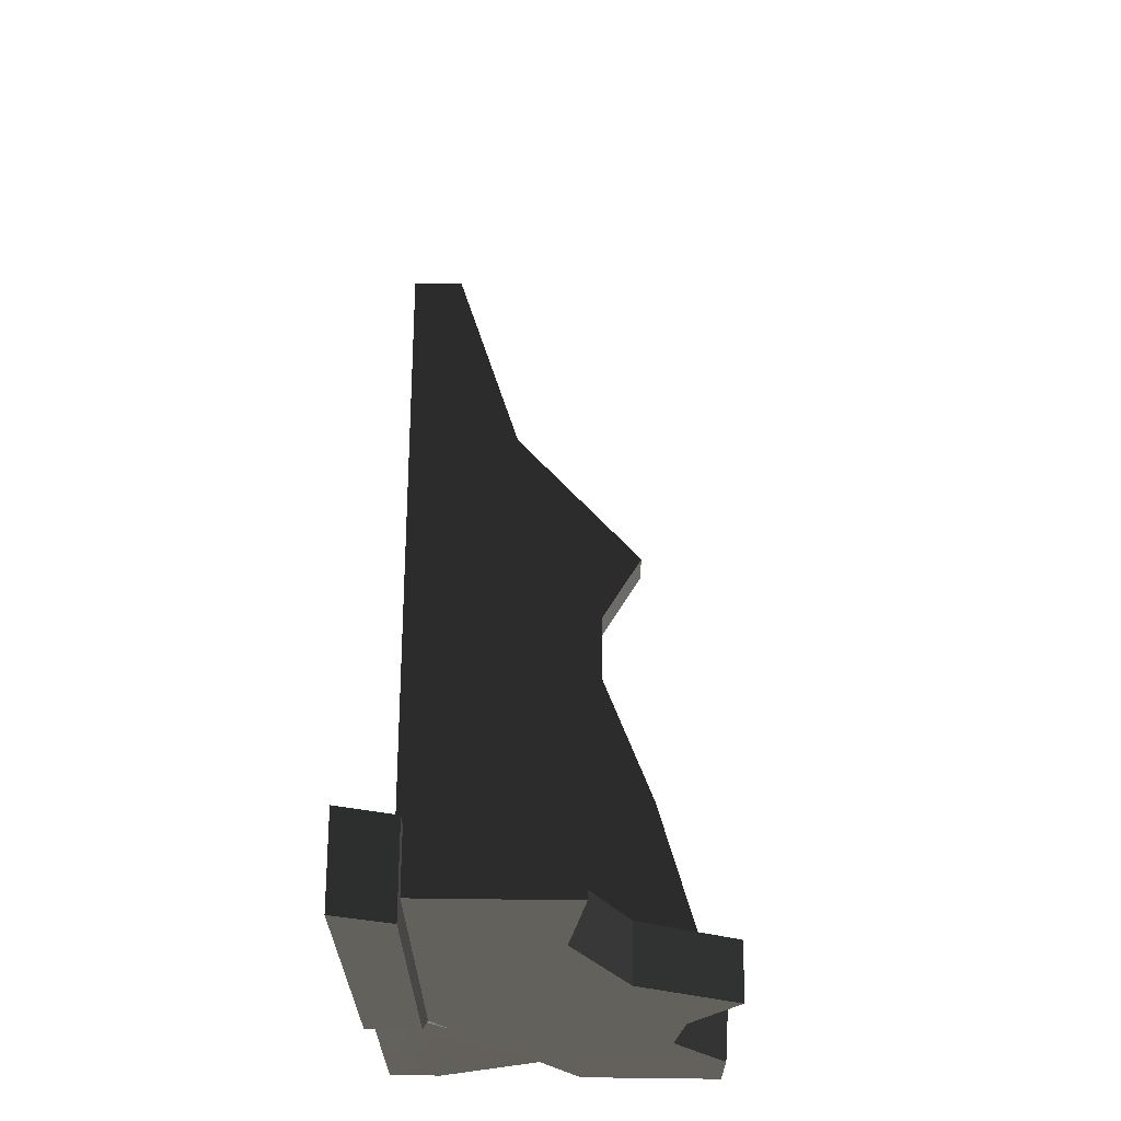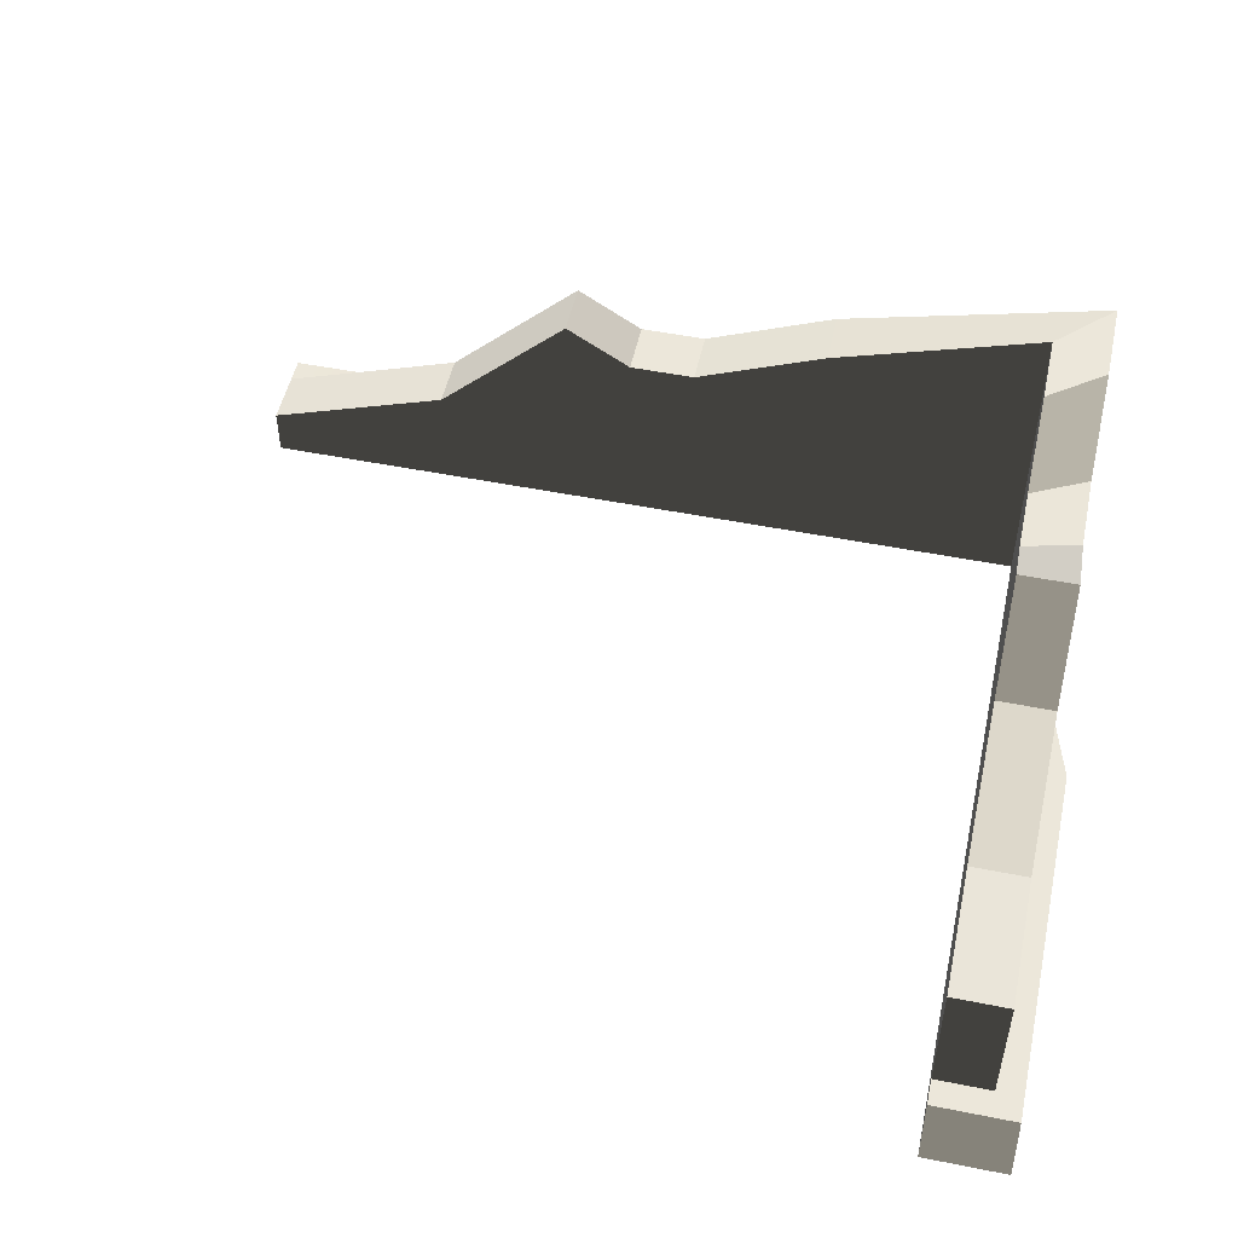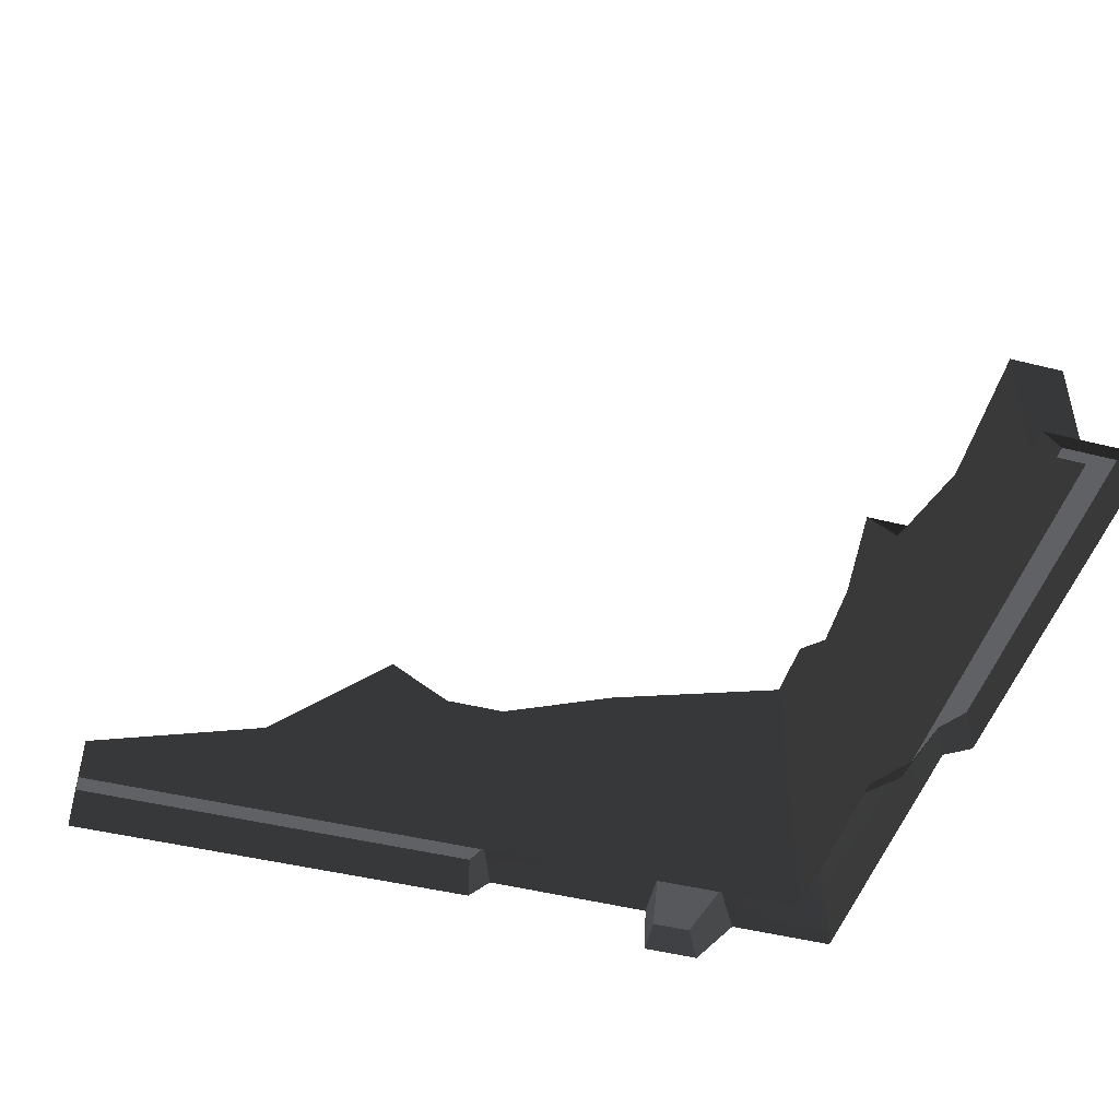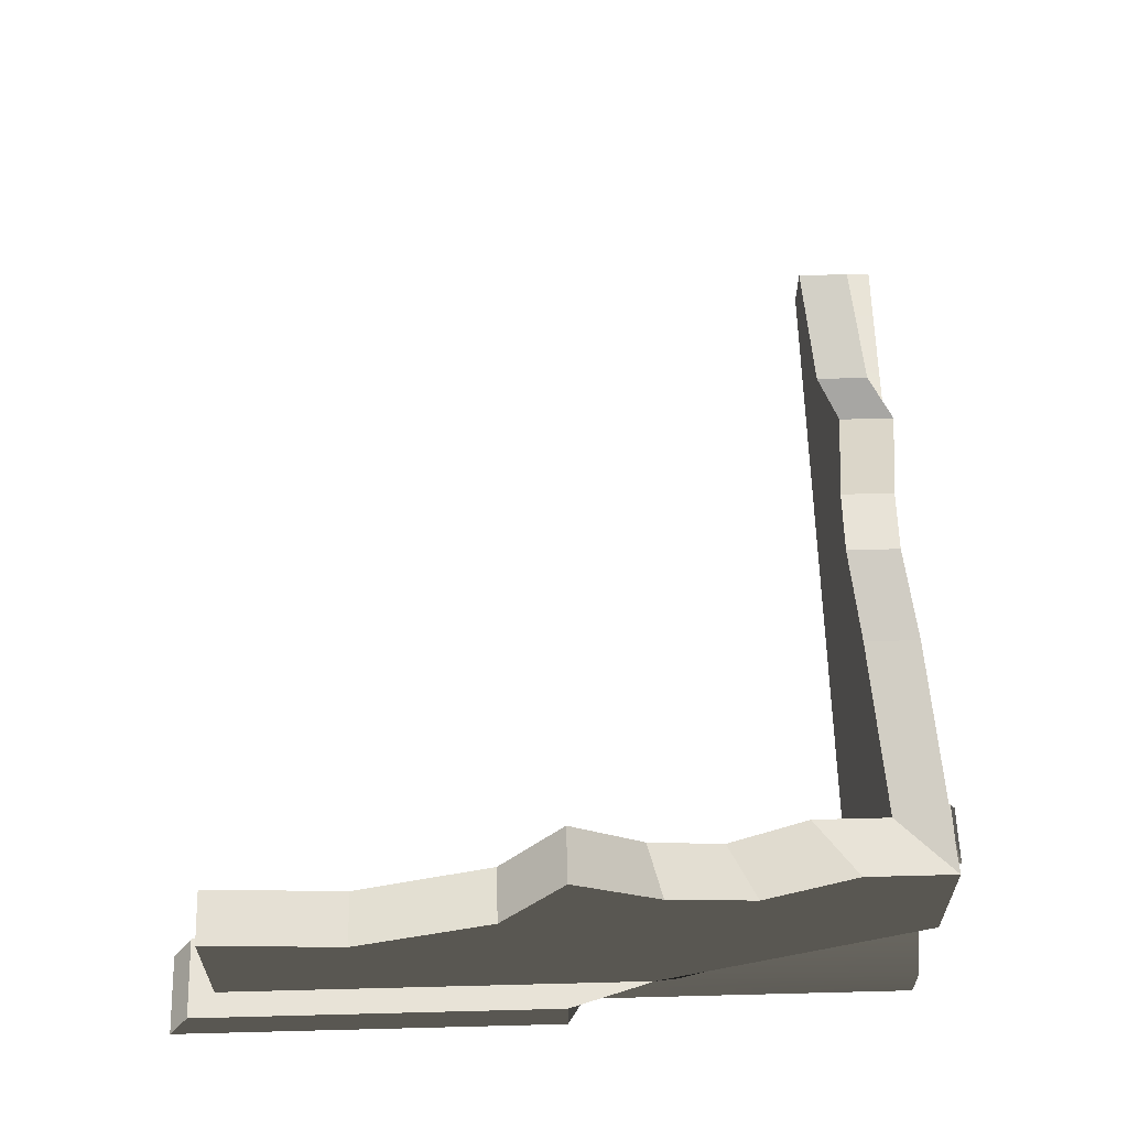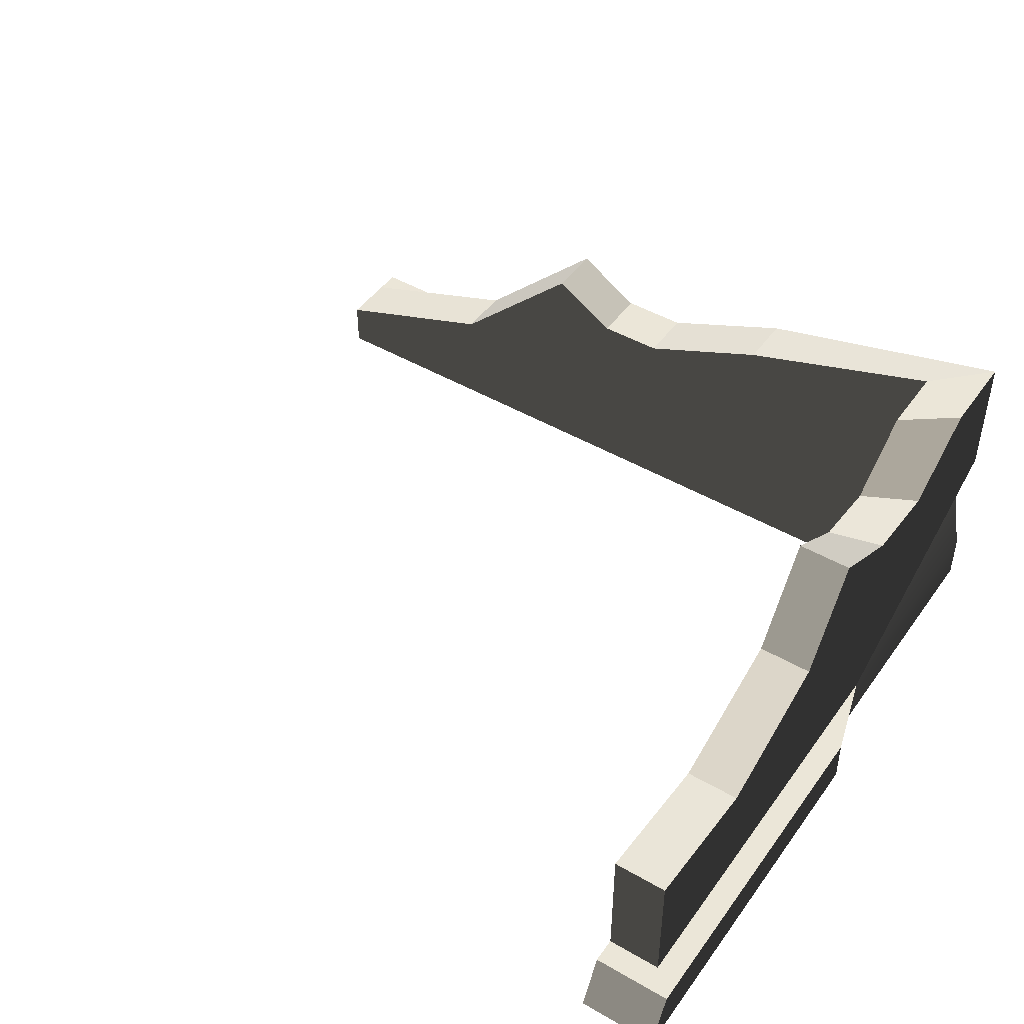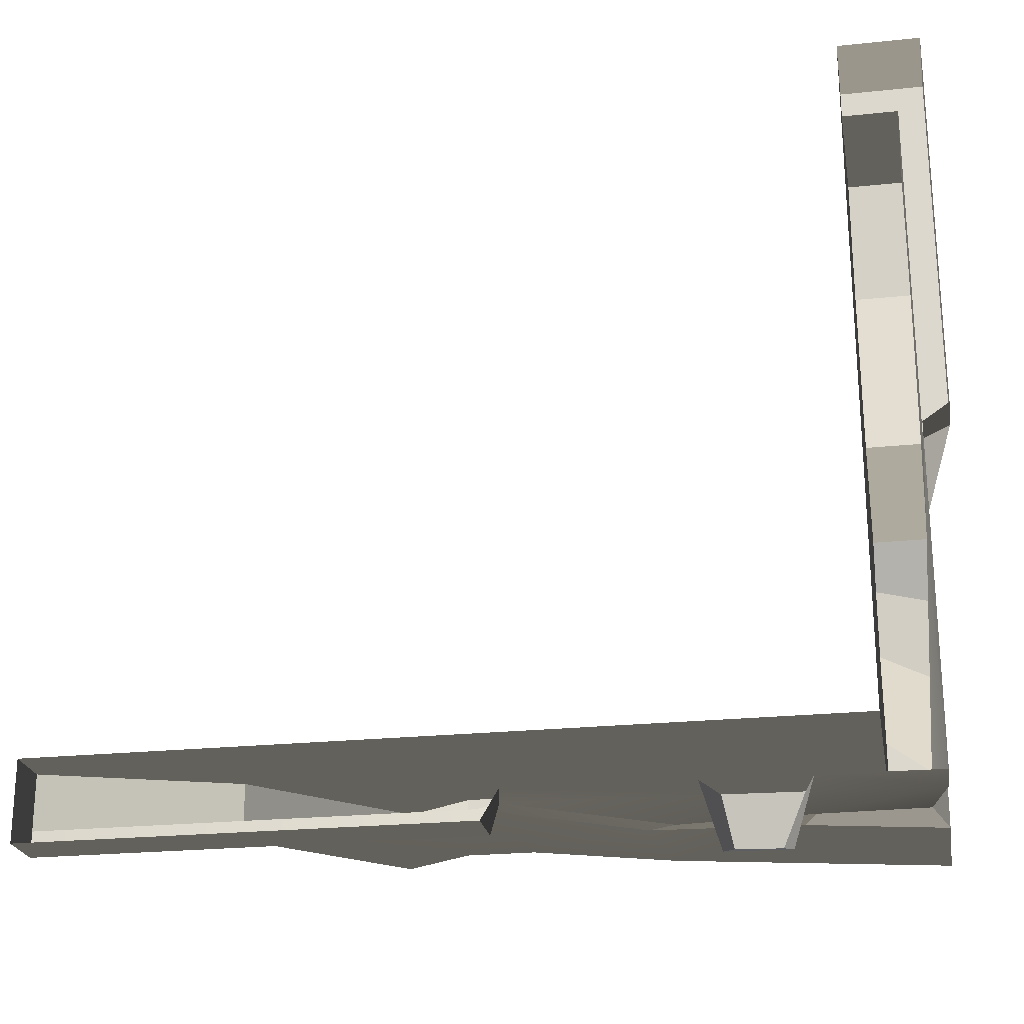
<metadata>
{"format":"obj","ext":"obj","renderer":"f3d","projection":"perspective","resolution":1024,"background":"white","views":[{"elev":68.2,"azim":90.7,"up":"+Z"},{"elev":50.8,"azim":12.3,"up":"+Y"},{"elev":-46.4,"azim":-15.8,"up":"+Y"},{"elev":61.5,"azim":88.5,"up":"+Y"},{"elev":46.4,"azim":33.5,"up":"+Y"},{"elev":-23.4,"azim":10.1,"up":"+Z"}]}
</metadata>
<code>
v 1.636 1.433 -1.393
v 1.636 0.382 0.6016
v 1.636 0.382 2.596
v 1.636 0.382 3.925
v 1.636 1.324 2.842
v 1.636 1.739 1.76
v 1.636 2.075 -0.06317
v 1.636 2.485 -1.393
v 1.636 2.485 -0.7279
v 1.636 2.139 0.6016
v 1.636 2.485 1.266
v 1.636 1.433 3.925
v 1.61 0.3558 0.4175
v 1.636 0.382 -1.393
v 1.636 3.785e-16 -1.393
v 1.521 1.301 -1.274
v 1.636 0.2879 1.134
v 1.636 4.768e-07 1.134
v -4.828 -3.877e-16 -1.585
v -1.497 1.99e-17 -1.586
v -1.497 0.382 -1.586
v -4.828 0.382 -1.585
v -4.828 0.382 -1.585
v -1.497 0.382 -1.586
v -1.596 0.382 -1.393
v -4.828 0.382 -1.393
v -0.4861 1.126 -1.393
v 0.6233 1.182 -1.393
v -0.3897 1.981 -1.393
v -1.387 1.564 -1.393
v -0.4861 1.126 -1.393
v -1.596 0.382 -1.393
v -1.886 1.564 -1.393
v -3.412 0.8748 -1.393
v -4.828 0.382 -1.393
v -2.385 1.873 -1.393
v 0.6233 1.182 -1.393
v 1.636 2.485 -1.393
v 1.636 1.433 -1.393
v -0.3897 1.981 -1.393
v -0.3897 1.981 -0.9682
v -1.387 1.564 -0.9682
v -1.387 1.564 -1.393
v -2.385 1.873 -1.393
v -2.385 1.873 -0.9682
v -3.412 0.8748 -0.9682
v -3.412 0.8748 -1.393
v 1.636 2.485 -1.393
v 1.212 2.485 -0.9682
v -0.3897 1.981 -0.9682
v -0.3897 1.981 -1.393
v 1.212 1.433 3.925
v 1.212 1.324 2.842
v 1.636 1.324 2.842
v 1.636 1.433 3.925
v 1.212 2.485 -0.4095
v 1.212 2.485 -0.9682
v 1.636 2.485 -1.393
v 1.636 2.485 -0.7279
v 1.636 1.739 1.76
v 1.212 1.739 1.76
v 1.212 2.485 1.266
v 1.636 2.485 1.266
v -4.828 0.382 -1.393
v -4.828 0.382 -0.9682
v -4.828 -4.666e-16 -0.9682
v -4.828 -3.877e-16 -1.585
v -4.828 0.382 -1.585
v -3.412 0.8748 -1.393
v -3.412 0.8748 -0.9682
v -4.828 0.382 -0.9682
v -4.828 0.382 -1.393
v -1.387 1.564 -1.393
v -1.387 1.564 -0.9682
v -1.886 1.564 -0.9682
v -1.886 1.564 -1.393
v -1.886 1.564 -1.393
v -1.886 1.564 -0.9682
v -2.385 1.873 -0.9682
v -2.385 1.873 -1.393
v 1.636 0.382 3.925
v 1.212 0.382 3.925
v 1.212 1.433 3.925
v 1.636 1.433 3.925
v 1.212 1.324 2.842
v 1.212 1.739 1.76
v 1.636 1.739 1.76
v 1.636 1.324 2.842
v 1.636 2.139 0.6016
v 1.212 2.139 0.7077
v 1.212 2.075 0.1491
v 1.636 2.075 -0.06317
v 1.636 2.485 1.266
v 1.212 2.485 1.266
v 1.212 2.139 0.7077
v 1.636 2.139 0.6016
v 1.212 2.075 0.1491
v 1.212 2.485 -0.4095
v 1.636 2.485 -0.7279
v 1.636 2.075 -0.06317
v 0.717 1.02 -1.361
v 1.521 1.301 -1.274
v 1.636 1.433 -1.393
v 0.717 1.02 -1.361
v 1.636 1.433 -1.393
v 0.6233 1.182 -1.393
v -0.4861 1.126 -1.393
v -0.2881 1.076 -1.375
v 0.717 1.02 -1.361
v 0.6233 1.182 -1.393
v 1.636 0.382 2.596
v 1.636 0.382 0.6016
v 1.833 0.382 1.267
v 1.833 0.382 4.122
v 1.636 0.382 3.925
v 1.212 0.382 3.925
v 1.212 0.382 4.122
v 1.833 -3.27e-16 4.307
v 1.833 0.382 4.122
v 1.833 0.382 1.267
v 1.833 6.2e-17 1.267
v -1.497 0.382 -1.586
v -1.428 0.3558 -1.366
v -1.596 0.382 -1.393
v -1.497 1.99e-17 -1.586
v -1.367 7.666e-18 -1.366
v -1.428 0.3558 -1.366
v -1.497 0.382 -1.586
v 1.521 1.301 -1.274
v 1.61 0.3558 0.4175
v 1.636 0.382 0.6016
v 1.521 1.301 -1.274
v 1.636 0.382 0.6016
v 1.636 1.433 -1.393
v 1.636 0.2879 1.134
v 1.833 0.382 1.267
v 1.636 0.382 0.6016
v 1.61 0.3558 0.4175
v 1.833 6.2e-17 1.267
v 1.833 0.382 1.267
v 1.636 0.2879 1.134
v 1.636 4.768e-07 1.134
v 1.636 0.382 -1.393
v 1.521 1.301 -1.274
v 0.717 1.02 -1.361
v 0.677 0.3755 -1.386
v -0.2881 1.076 -1.375
v 0.104 0.3689 -1.38
v -1.428 0.3558 -1.366
v -1.367 7.666e-18 -1.366
v -0.01389 1.749e-16 -1.38
v 0.7583 2.702e-16 -1.386
v 1.636 3.785e-16 -1.393
v 0.1359 2.573e-16 -1.88
v 0.6045 3.154e-16 -1.886
v 0.5232 0.2272 -1.814
v 0.1965 0.2207 -1.808
v -1.596 0.382 -1.393
v -1.428 0.3558 -1.366
v -0.2881 1.076 -1.375
v -0.4861 1.126 -1.393
v 1.833 0.382 4.122
v 1.833 -3.27e-16 4.307
v 1.212 -4.03e-16 4.307
v 1.212 0.382 4.122
v 1.212 0.382 4.122
v 1.212 -4.03e-16 4.307
v 1.212 2.722e-16 -0.9682
v 1.212 0.382 3.925
v 1.212 1.433 3.925
v 1.212 1.324 2.842
v 1.212 1.739 1.76
v 1.212 2.485 1.266
v 1.212 2.139 0.7077
v 1.212 2.075 0.1491
v 1.212 2.485 -0.4095
v 1.212 2.485 -0.9682
v -0.3897 1.981 -0.9682
v -1.892 -4.768e-07 -0.9682
v -1.387 1.564 -0.9682
v -2.385 1.873 -0.9682
v -3.412 0.8748 -0.9682
v -1.387 1.564 -0.9682
v -1.886 1.564 -0.9682
v -1.886 1.564 -0.9682
v -2.385 1.873 -0.9682
v 1.212 2.485 -0.9682
v 1.212 2.722e-16 -0.9682
v -1.892 -4.768e-07 -0.9682
v -0.3897 1.981 -0.9682
v -3.412 0.8748 -0.9682
v -1.892 -4.768e-07 -0.9682
v -4.828 -4.666e-16 -0.9682
v -4.828 -4.666e-16 -0.9682
v -4.828 0.382 -0.9682
v -0.01389 1.749e-16 -1.38
v 0.1359 2.573e-16 -1.88
v 0.1965 0.2207 -1.808
v 0.104 0.3689 -1.38
v 0.104 0.3689 -1.38
v 0.1965 0.2207 -1.808
v 0.5232 0.2272 -1.814
v 0.677 0.3755 -1.386
v 0.677 0.3755 -1.386
v 0.5232 0.2272 -1.814
v 0.6045 3.154e-16 -1.886
v 0.7583 2.702e-16 -1.386
g wall_damaged_01_(2)_712_159
f 1 3 2
f 3 1 4
f 4 1 5
f 5 1 6
f 6 1 7
f 7 1 8
f 7 8 9
f 10 6 7
f 6 10 11
f 12 4 5
f 13 15 14
f 14 16 13
f 17 15 13
f 17 18 15
f 19 21 20
f 19 22 21
f 23 25 24
f 23 26 25
f 27 29 28
f 29 31 30
f 30 31 32
f 30 32 33
f 33 32 34
f 34 32 35
f 33 34 36
f 37 29 38
f 37 38 39
f 40 42 41
f 40 43 42
f 44 46 45
f 44 47 46
f 48 50 49
f 48 51 50
f 52 54 53
f 52 55 54
f 56 58 57
f 56 59 58
f 60 62 61
f 60 63 62
f 64 66 65
f 64 67 66
f 64 68 67
f 69 71 70
f 69 72 71
f 73 75 74
f 73 76 75
f 77 79 78
f 77 80 79
f 81 83 82
f 81 84 83
f 85 87 86
f 85 88 87
f 89 91 90
f 89 92 91
f 93 95 94
f 93 96 95
f 97 99 98
f 97 100 99
f 101 103 102
f 104 106 105
f 107 109 108
f 107 110 109
f 111 113 112
f 113 111 114
f 114 111 115
f 114 115 116
f 114 116 117
f 118 120 119
f 118 121 120
f 122 124 123
f 125 127 126
f 125 128 127
f 129 131 130
f 132 134 133
f 135 137 136
f 135 138 137
f 139 141 140
f 139 142 141
f 143 145 144
f 146 145 143
f 145 146 147
f 147 146 148
f 147 148 149
f 150 149 148
f 150 148 151
f 152 146 143
f 152 143 153
f 154 156 155
f 154 157 156
f 158 160 159
f 158 161 160
f 162 164 163
f 162 165 164
f 166 168 167
f 166 169 168
f 170 168 169
f 170 171 168
f 171 172 168
f 172 173 168
f 173 174 168
f 174 175 168
f 175 176 168
f 176 177 168
f 178 180 179
f 181 182 179
f 183 184 179
f 185 186 179
f 187 189 188
f 187 190 189
f 191 193 192
f 191 195 194
f 196 198 197
f 196 199 198
f 200 202 201
f 200 203 202
f 204 206 205
f 204 207 206

</code>
